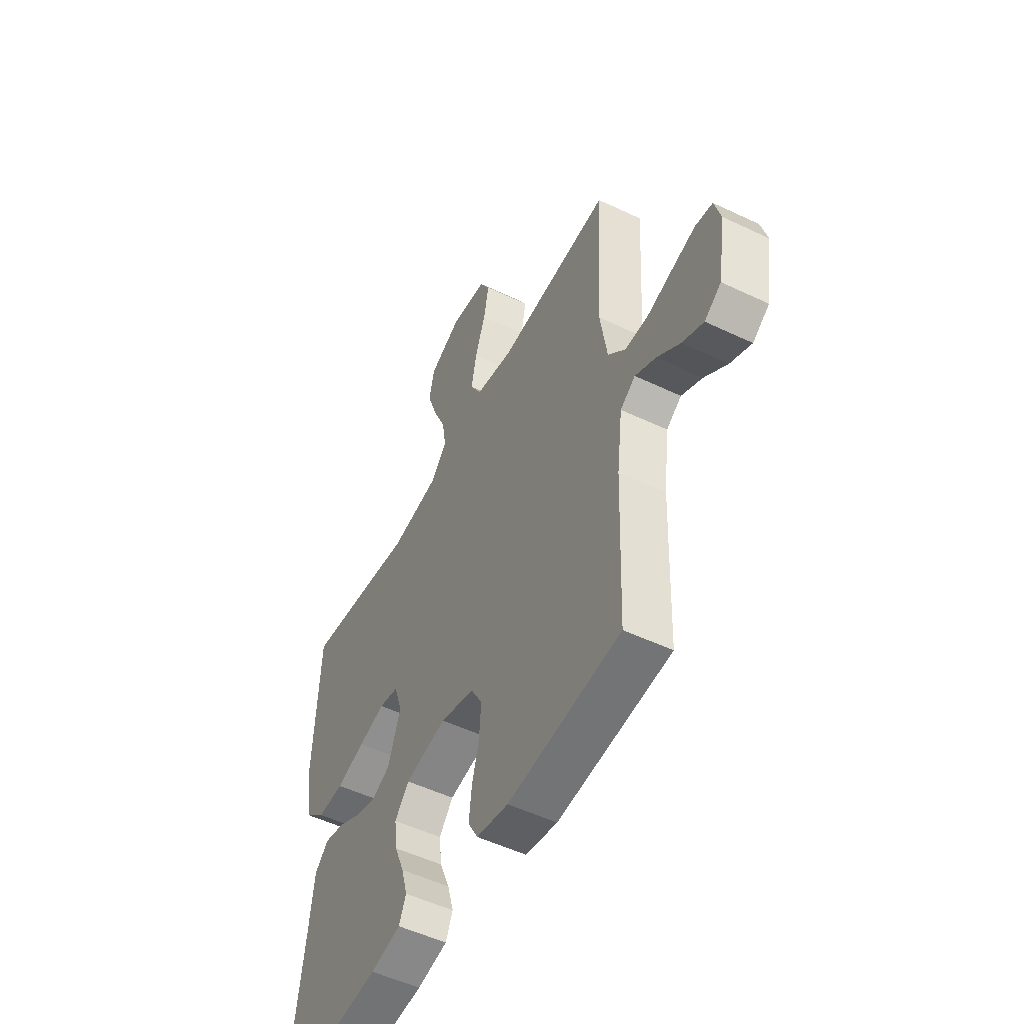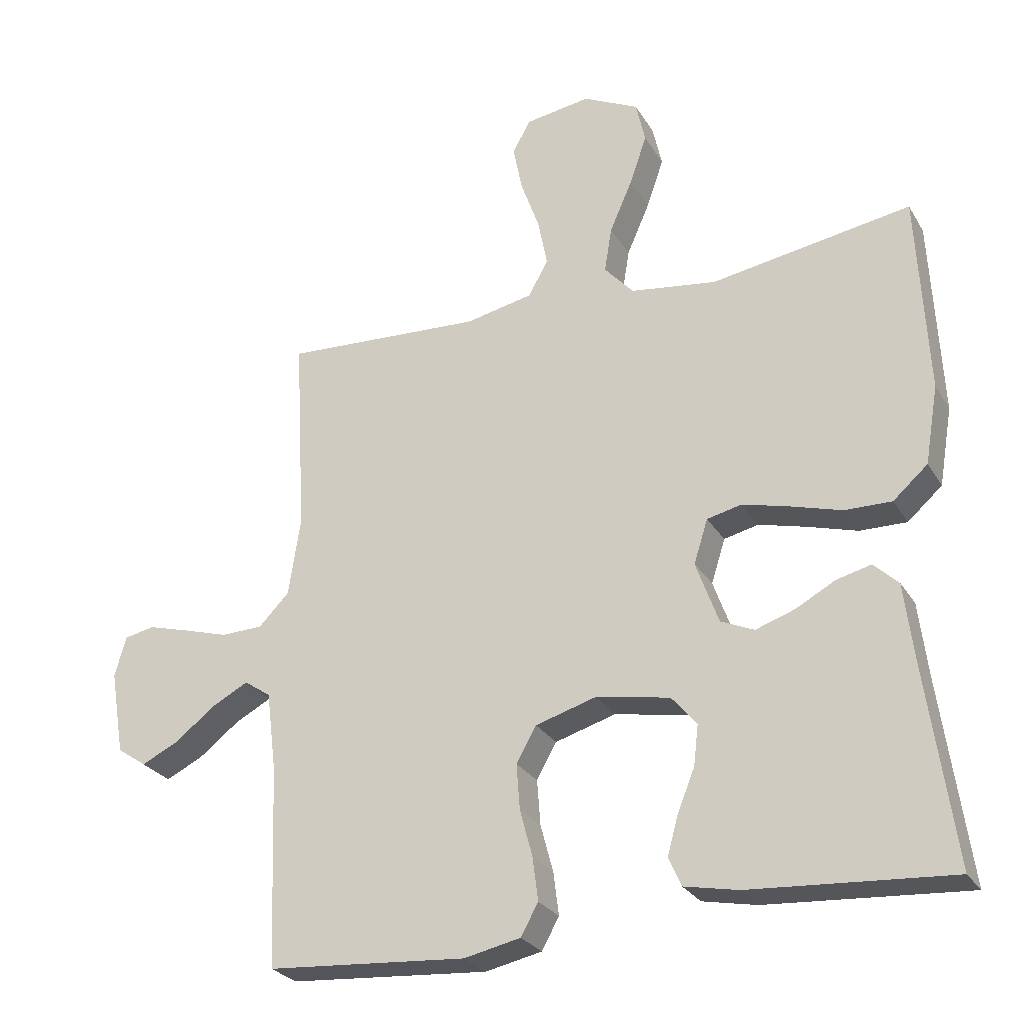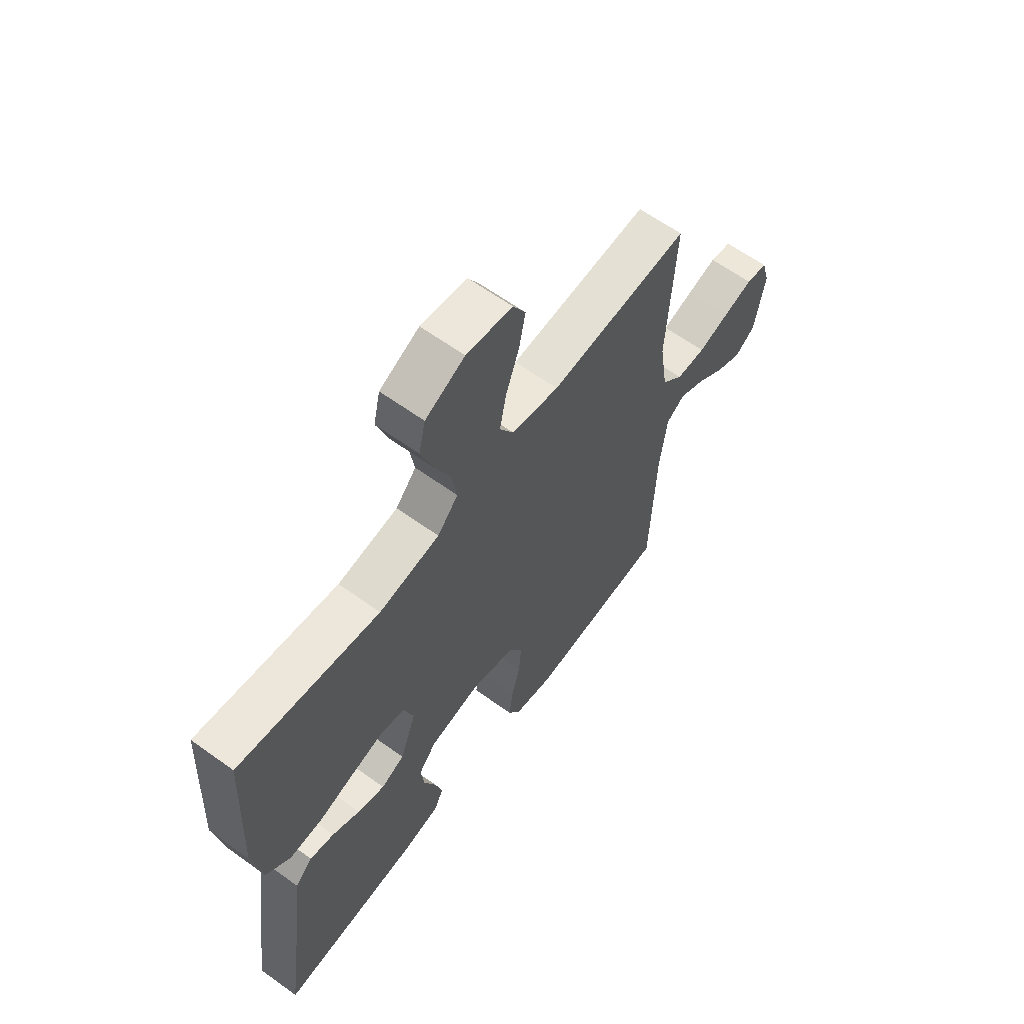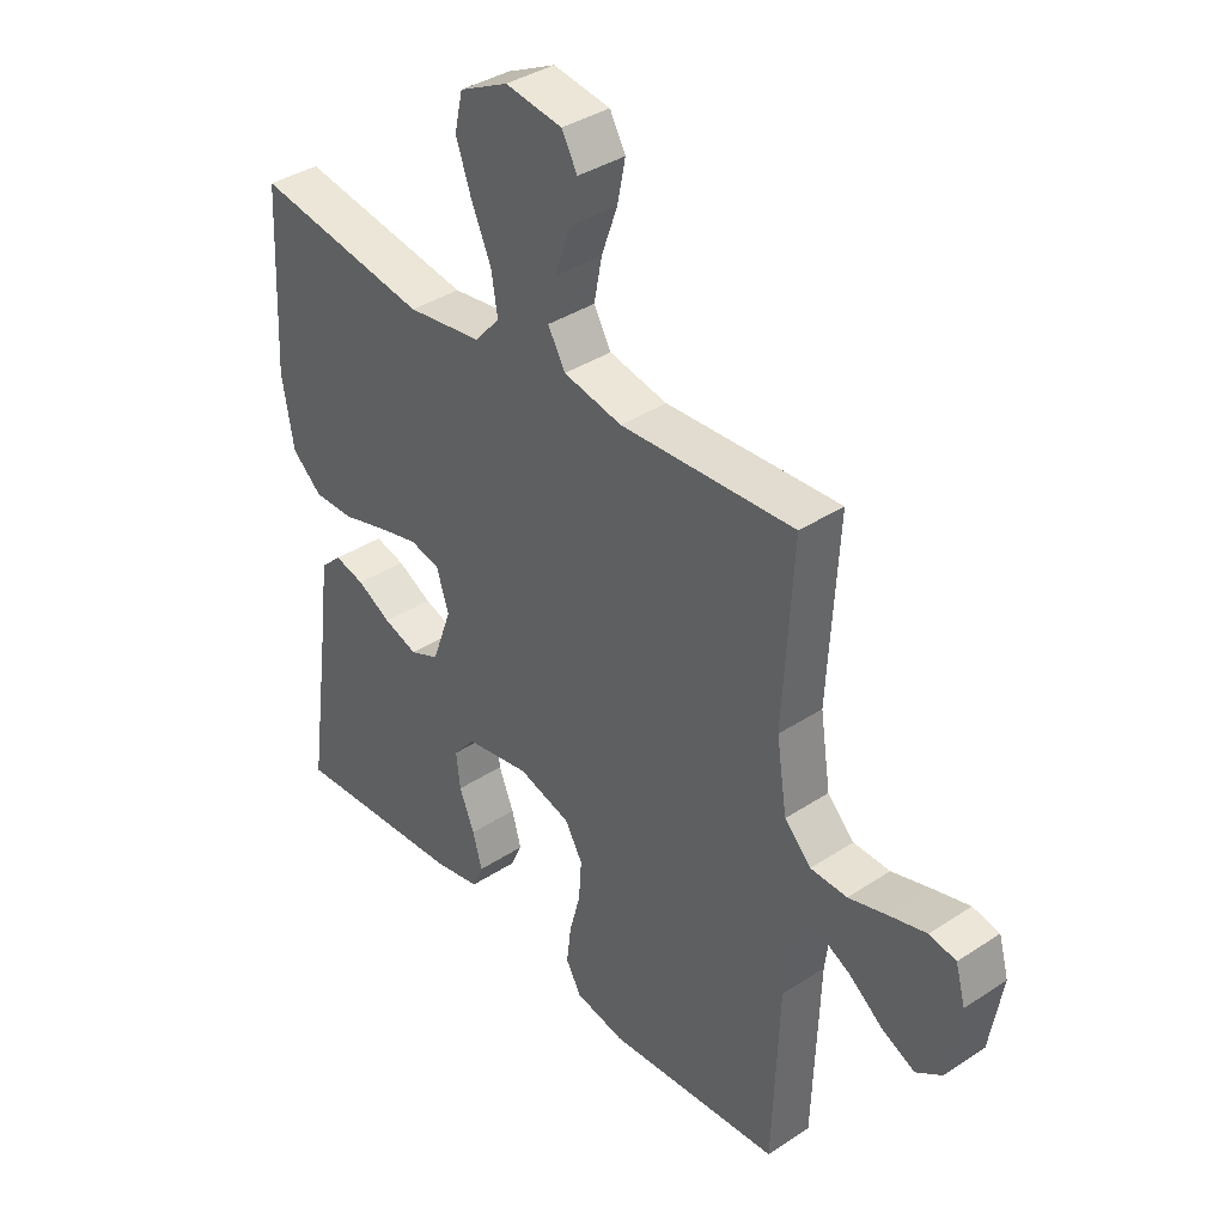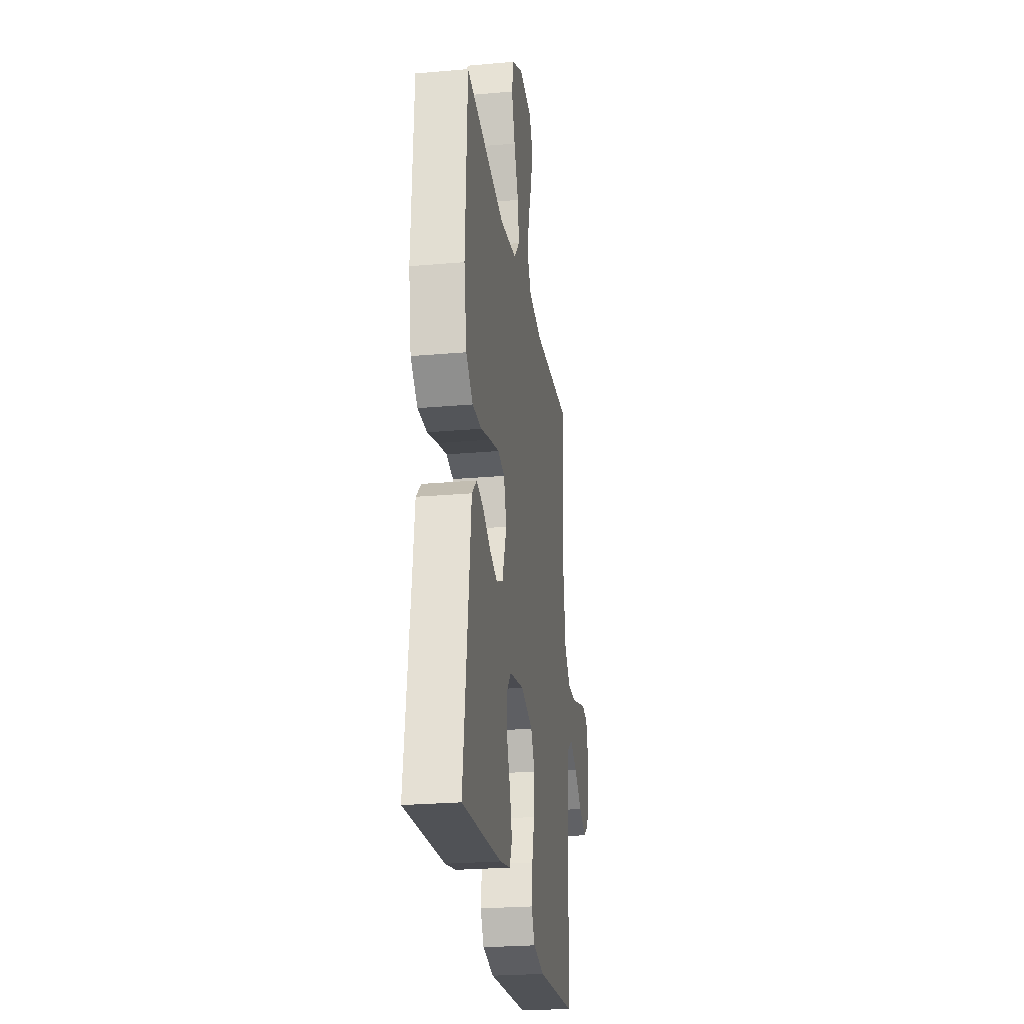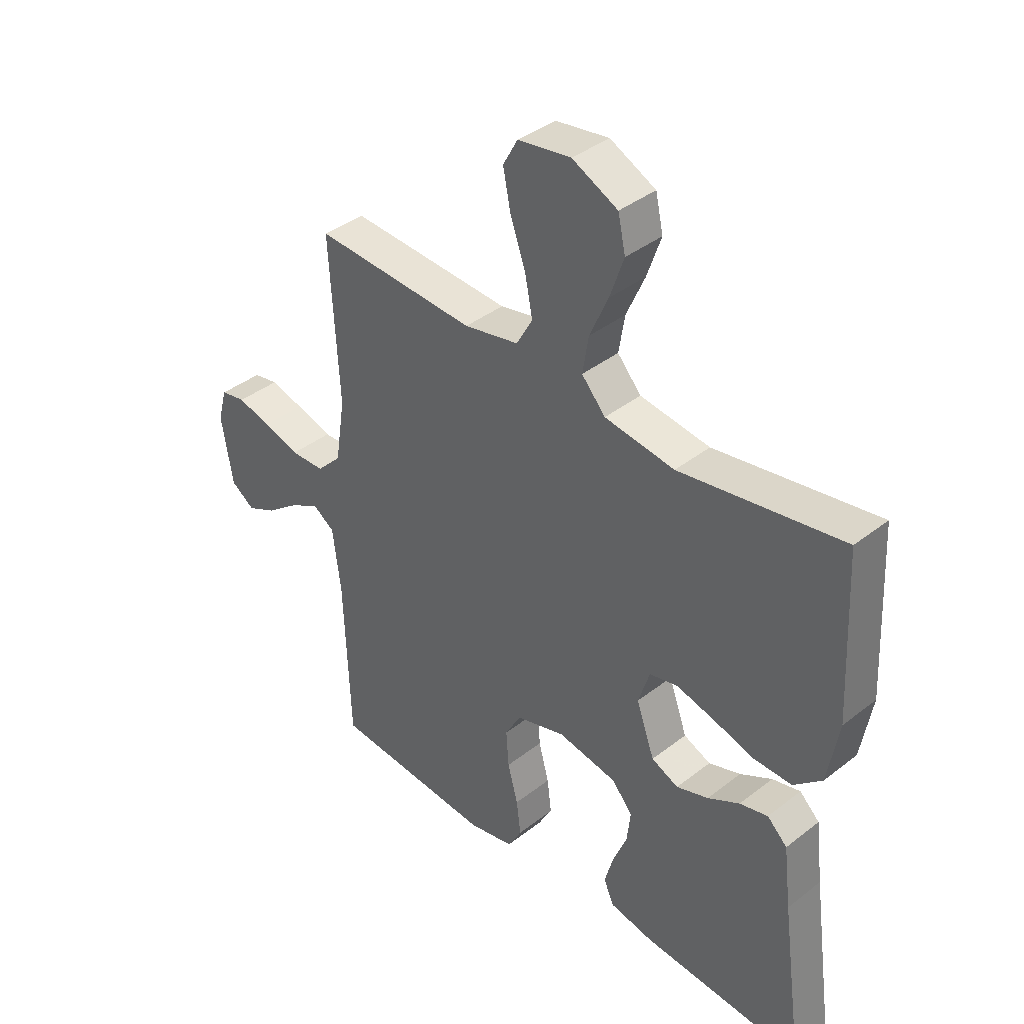
<metadata>
{"format":"obj","ext":"obj","renderer":"f3d","projection":"perspective","resolution":1024,"background":"white","views":[{"elev":-52.3,"azim":-117.2,"up":"+Z"},{"elev":-26.7,"azim":24.7,"up":"+Z"},{"elev":62.8,"azim":126.1,"up":"+Z"},{"elev":37.6,"azim":-130.1,"up":"+Z"},{"elev":-24.8,"azim":98.2,"up":"+Z"},{"elev":39.0,"azim":45.7,"up":"+Z"}]}
</metadata>
<code>
v -0.5 0.07 -0.5
v -0.511 0.07 -0.2
v -0.526 0.07 -0.08
v -0.566 0.07 -0.053
v -0.621 0.07 -0.082
v -0.682 0.07 -0.129
v -0.738 0.07 -0.156
v -0.782 0.07 -0.126
v -0.803 0.07 0
v -0.786 0.07 0.061
v -0.74 0.07 0.07
v -0.678 0.07 0.053
v -0.61 0.07 0.033
v -0.547 0.07 0.035
v -0.501 0.07 0.082
v -0.483 0.07 0.2
v -0.5 0.07 0.5
v -0.2 0.07 0.484
v -0.099 0.07 0.505
v -0.069 0.07 0.558
v -0.083 0.07 0.63
v -0.111 0.07 0.708
v -0.125 0.07 0.778
v -0.098 0.07 0.827
v 0 0.07 0.842
v 0.084 0.07 0.801
v 0.098 0.07 0.738
v 0.072 0.07 0.663
v 0.038 0.07 0.586
v 0.027 0.07 0.518
v 0.071 0.07 0.469
v 0.2 0.07 0.451
v 0.5 0.07 0.5
v 0.515 0.07 0.2
v 0.495 0.07 0.083
v 0.443 0.07 0.037
v 0.373 0.07 0.038
v 0.297 0.07 0.06
v 0.226 0.07 0.078
v 0.174 0.07 0.066
v 0.153 0.07 0
v 0.187 0.07 -0.094
v 0.237 0.07 -0.116
v 0.296 0.07 -0.096
v 0.355 0.07 -0.064
v 0.407 0.07 -0.051
v 0.444 0.07 -0.086
v 0.458 0.07 -0.2
v 0.5 0.07 -0.5
v 0.2 0.07 -0.48
v 0.119 0.07 -0.464
v 0.1 0.07 -0.421
v 0.116 0.07 -0.363
v 0.142 0.07 -0.299
v 0.149 0.07 -0.239
v 0.111 0.07 -0.194
v 0 0.07 -0.174
v -0.091 0.07 -0.201
v -0.121 0.07 -0.254
v -0.116 0.07 -0.322
v -0.097 0.07 -0.393
v -0.089 0.07 -0.457
v -0.115 0.07 -0.504
v -0.2 0.07 -0.522
v -0.5 0 -0.5
v -0.511 0 -0.2
v -0.526 0 -0.08
v -0.566 0 -0.053
v -0.621 0 -0.082
v -0.682 0 -0.129
v -0.738 0 -0.156
v -0.782 0 -0.126
v -0.803 0 0
v -0.786 0 0.061
v -0.74 0 0.07
v -0.678 0 0.053
v -0.61 0 0.033
v -0.547 0 0.035
v -0.501 0 0.082
v -0.483 0 0.2
v -0.5 0 0.5
v -0.2 0 0.484
v -0.099 0 0.505
v -0.069 0 0.558
v -0.083 0 0.63
v -0.111 0 0.708
v -0.125 0 0.778
v -0.098 0 0.827
v 0 0 0.842
v 0.084 0 0.801
v 0.098 0 0.738
v 0.072 0 0.663
v 0.038 0 0.586
v 0.027 0 0.518
v 0.071 0 0.469
v 0.2 0 0.451
v 0.5 0 0.5
v 0.515 0 0.2
v 0.495 0 0.083
v 0.443 0 0.037
v 0.373 0 0.038
v 0.297 0 0.06
v 0.226 0 0.078
v 0.174 0 0.066
v 0.153 0 0
v 0.187 0 -0.094
v 0.237 0 -0.116
v 0.296 0 -0.096
v 0.355 0 -0.064
v 0.407 0 -0.051
v 0.444 0 -0.086
v 0.458 0 -0.2
v 0.5 0 -0.5
v 0.2 0 -0.48
v 0.119 0 -0.464
v 0.1 0 -0.421
v 0.116 0 -0.363
v 0.142 0 -0.299
v 0.149 0 -0.239
v 0.111 0 -0.194
v 0 0 -0.174
v -0.091 0 -0.201
v -0.121 0 -0.254
v -0.116 0 -0.322
v -0.097 0 -0.393
v -0.089 0 -0.457
v -0.115 0 -0.504
v -0.2 0 -0.522
f 64 1 2
f 63 64 2
f 62 63 2
f 61 62 2
f 60 61 2
f 59 60 2 3
f 58 59 3 4
f 57 58 4
f 56 57 4
f 52 53 54
f 51 52 54
f 50 51 54
f 49 50 54
f 48 49 54
f 48 54 55
f 47 48 55
f 46 47 55
f 45 46 55
f 44 45 55
f 43 44 55 56
f 36 37 38
f 35 36 38
f 34 35 38
f 33 34 38
f 32 33 38
f 31 32 38 39
f 30 31 39 40
f 27 28 29
f 26 27 29
f 25 26 29
f 24 25 29
f 23 24 29
f 22 23 29
f 21 22 29
f 20 21 29 30
f 30 40 41
f 20 30 41
f 19 20 41
f 16 17 18
f 19 41 42
f 18 19 42
f 16 18 42
f 15 16 42
f 11 12 13
f 10 11 13
f 9 10 13
f 8 9 13
f 7 8 13
f 6 7 13
f 5 6 13
f 4 5 13 14
f 42 43 56
f 15 42 56
f 14 15 56
f 4 14 56
f 66 65 128
f 66 128 127
f 66 127 126
f 66 126 125
f 66 125 124
f 67 66 124 123
f 68 67 123 122
f 68 122 121
f 68 121 120
f 118 117 116
f 118 116 115
f 118 115 114
f 118 114 113
f 118 113 112
f 119 118 112
f 119 112 111
f 119 111 110
f 119 110 109
f 119 109 108
f 120 119 108 107
f 102 101 100
f 102 100 99
f 102 99 98
f 102 98 97
f 102 97 96
f 103 102 96 95
f 104 103 95 94
f 93 92 91
f 93 91 90
f 93 90 89
f 93 89 88
f 93 88 87
f 93 87 86
f 93 86 85
f 94 93 85 84
f 105 104 94
f 105 94 84
f 105 84 83
f 82 81 80
f 106 105 83
f 106 83 82
f 106 82 80
f 106 80 79
f 77 76 75
f 77 75 74
f 77 74 73
f 77 73 72
f 77 72 71
f 77 71 70
f 77 70 69
f 78 77 69 68
f 120 107 106
f 120 106 79
f 120 79 78
f 120 78 68
f 1 65 66 2
f 2 66 67 3
f 3 67 68 4
f 4 68 69 5
f 5 69 70 6
f 6 70 71 7
f 7 71 72 8
f 8 72 73 9
f 9 73 74 10
f 10 74 75 11
f 11 75 76 12
f 12 76 77 13
f 13 77 78 14
f 14 78 79 15
f 15 79 80 16
f 16 80 81 17
f 17 81 82 18
f 18 82 83 19
f 19 83 84 20
f 20 84 85 21
f 21 85 86 22
f 22 86 87 23
f 23 87 88 24
f 24 88 89 25
f 25 89 90 26
f 26 90 91 27
f 27 91 92 28
f 28 92 93 29
f 29 93 94 30
f 30 94 95 31
f 31 95 96 32
f 32 96 97 33
f 33 97 98 34
f 34 98 99 35
f 35 99 100 36
f 36 100 101 37
f 37 101 102 38
f 38 102 103 39
f 39 103 104 40
f 40 104 105 41
f 41 105 106 42
f 42 106 107 43
f 43 107 108 44
f 44 108 109 45
f 45 109 110 46
f 46 110 111 47
f 47 111 112 48
f 48 112 113 49
f 49 113 114 50
f 50 114 115 51
f 51 115 116 52
f 52 116 117 53
f 53 117 118 54
f 54 118 119 55
f 55 119 120 56
f 56 120 121 57
f 57 121 122 58
f 58 122 123 59
f 59 123 124 60
f 60 124 125 61
f 61 125 126 62
f 62 126 127 63
f 63 127 128 64
f 64 128 65 1

</code>
